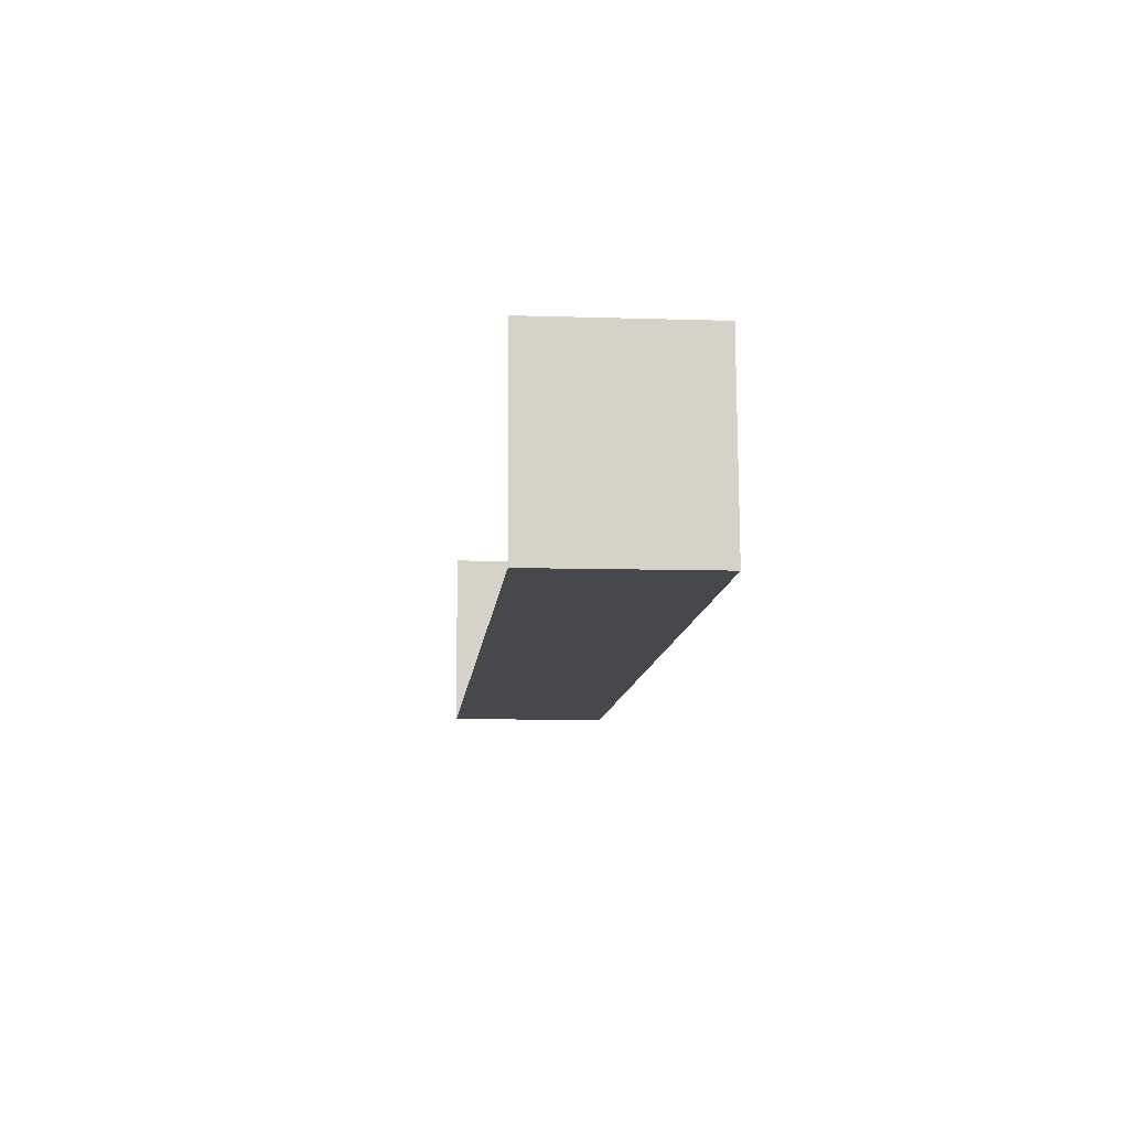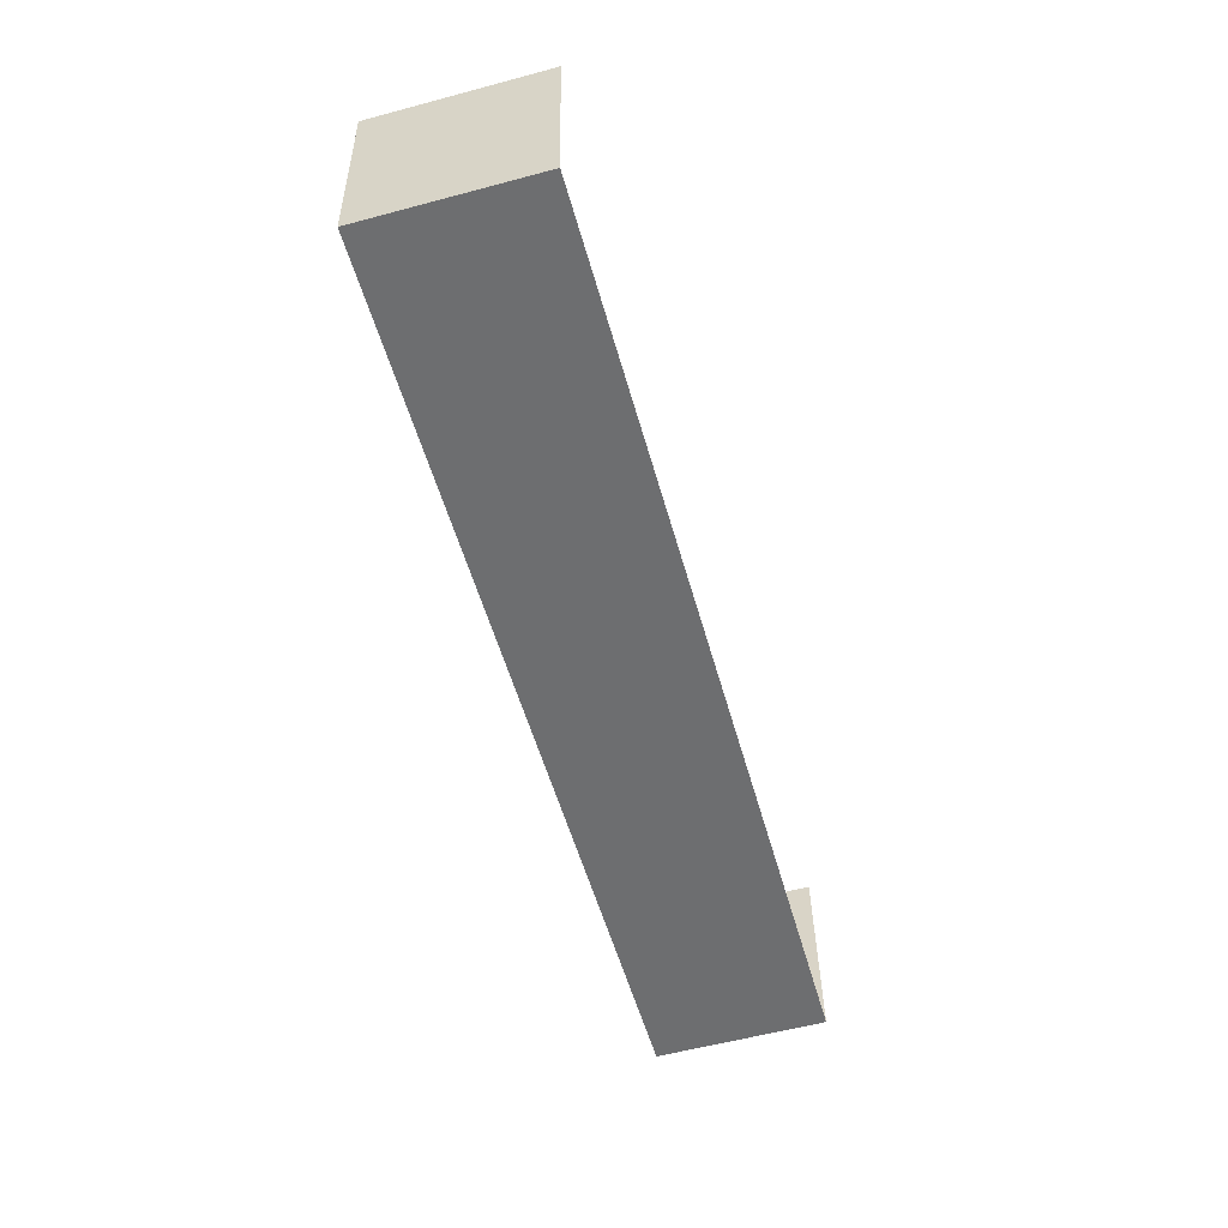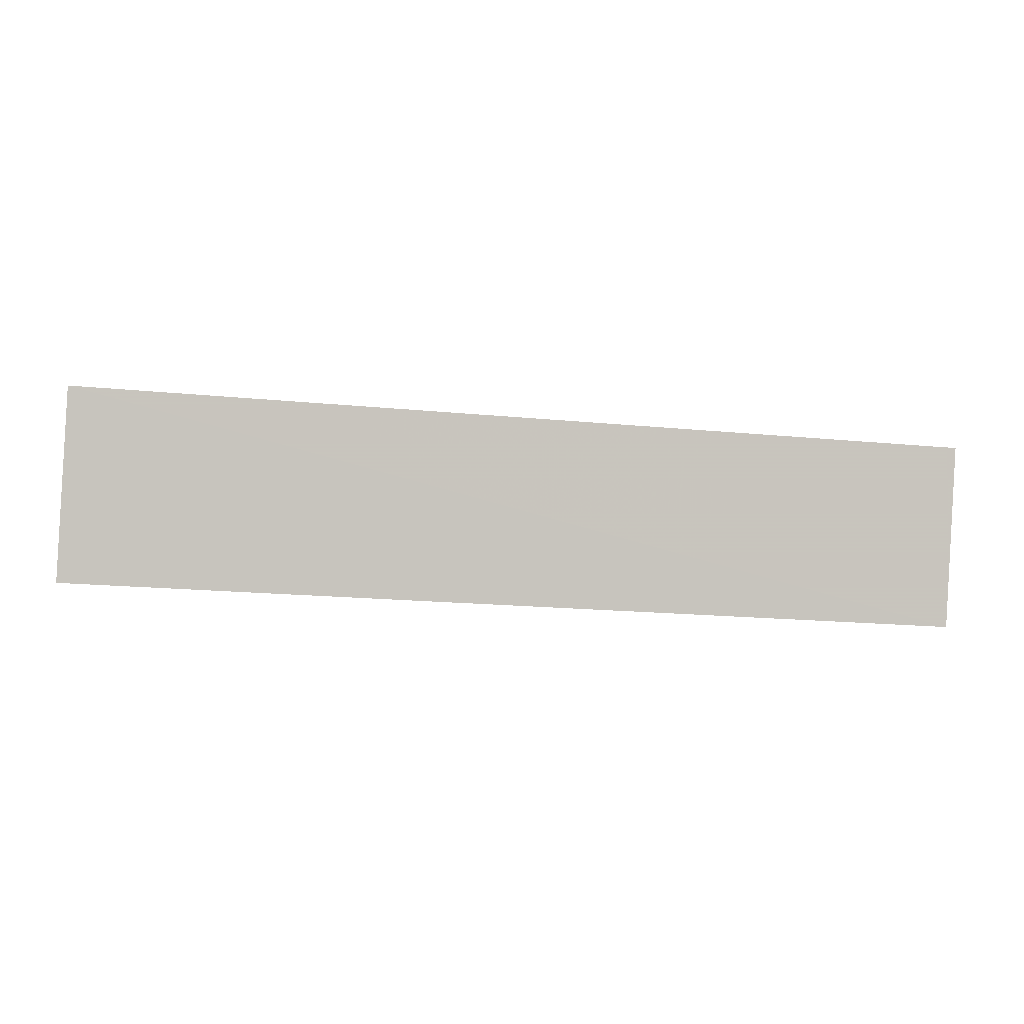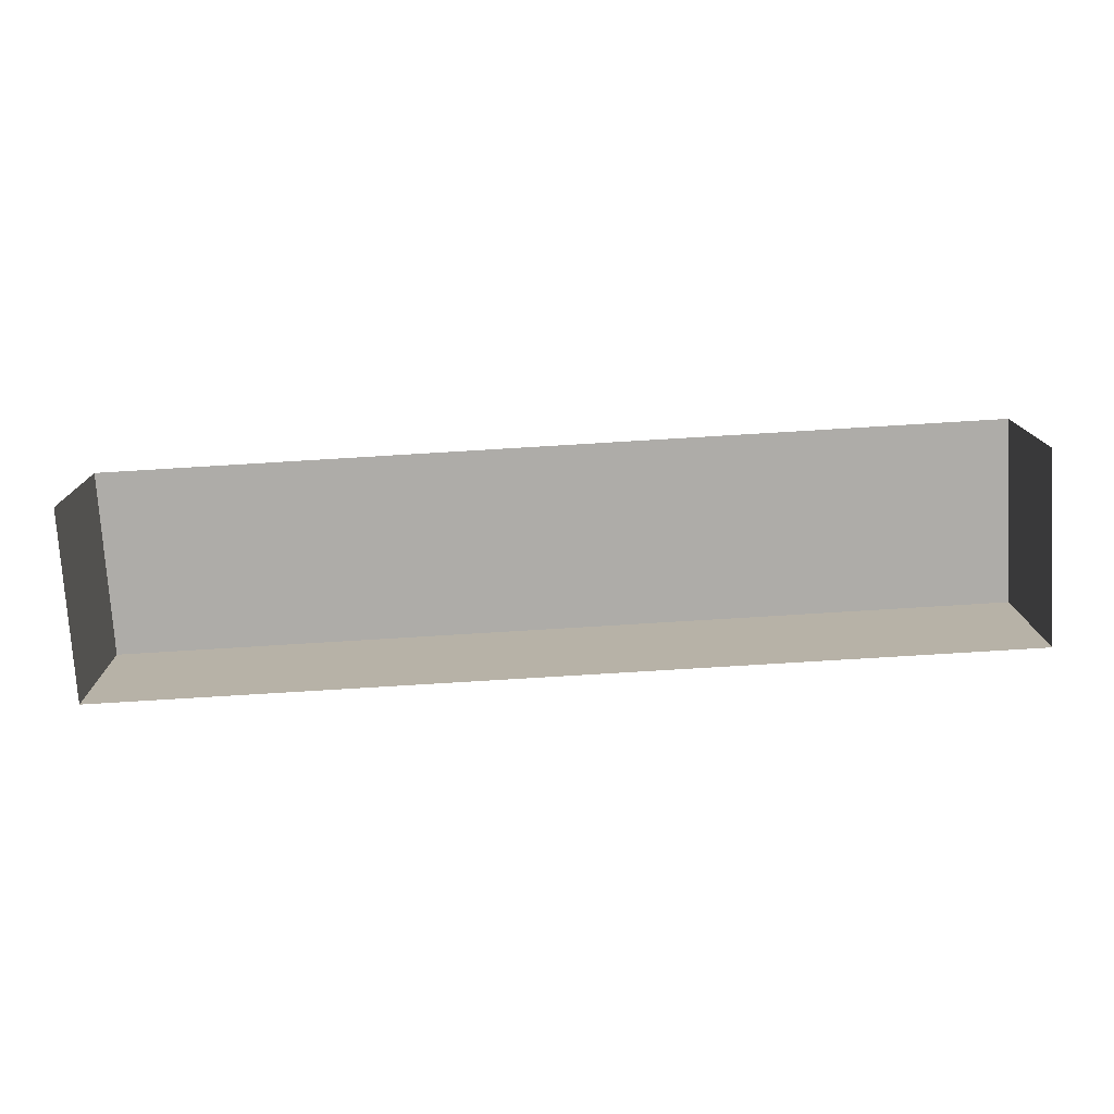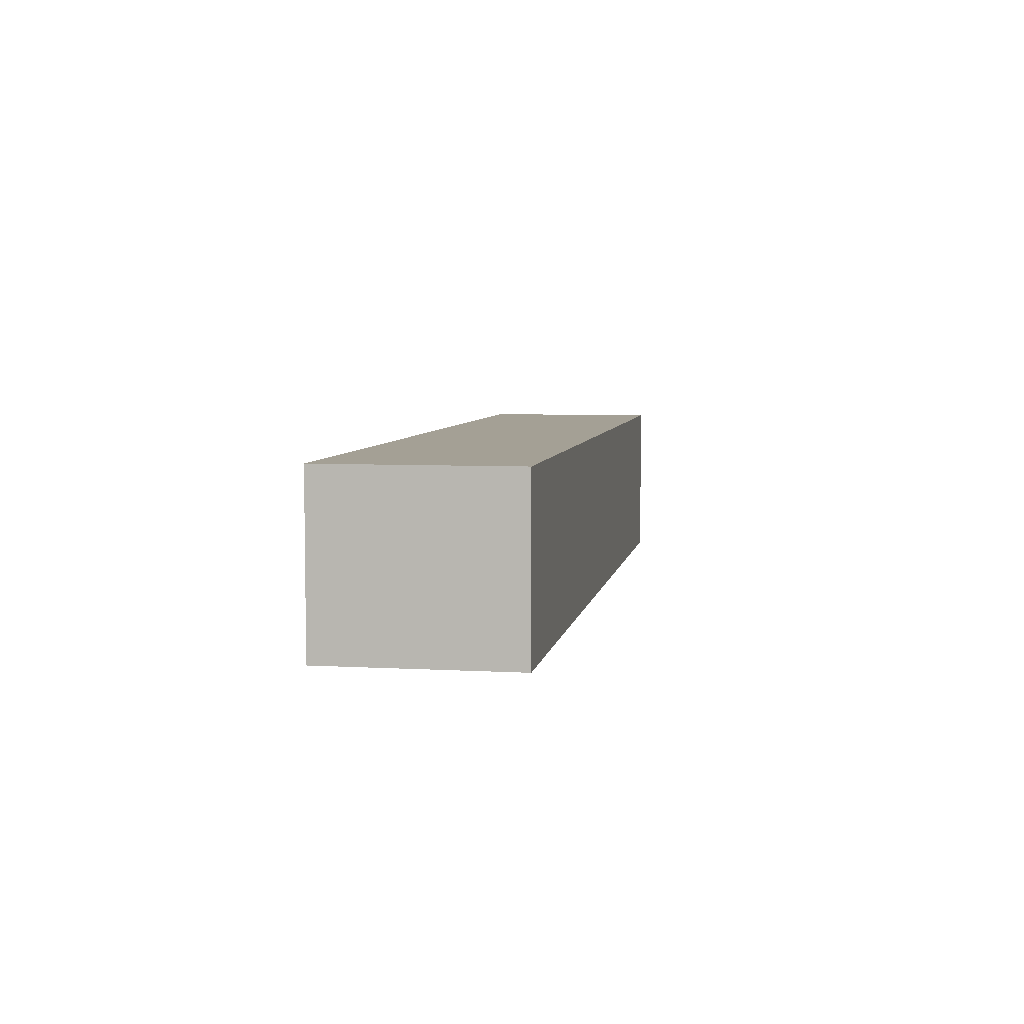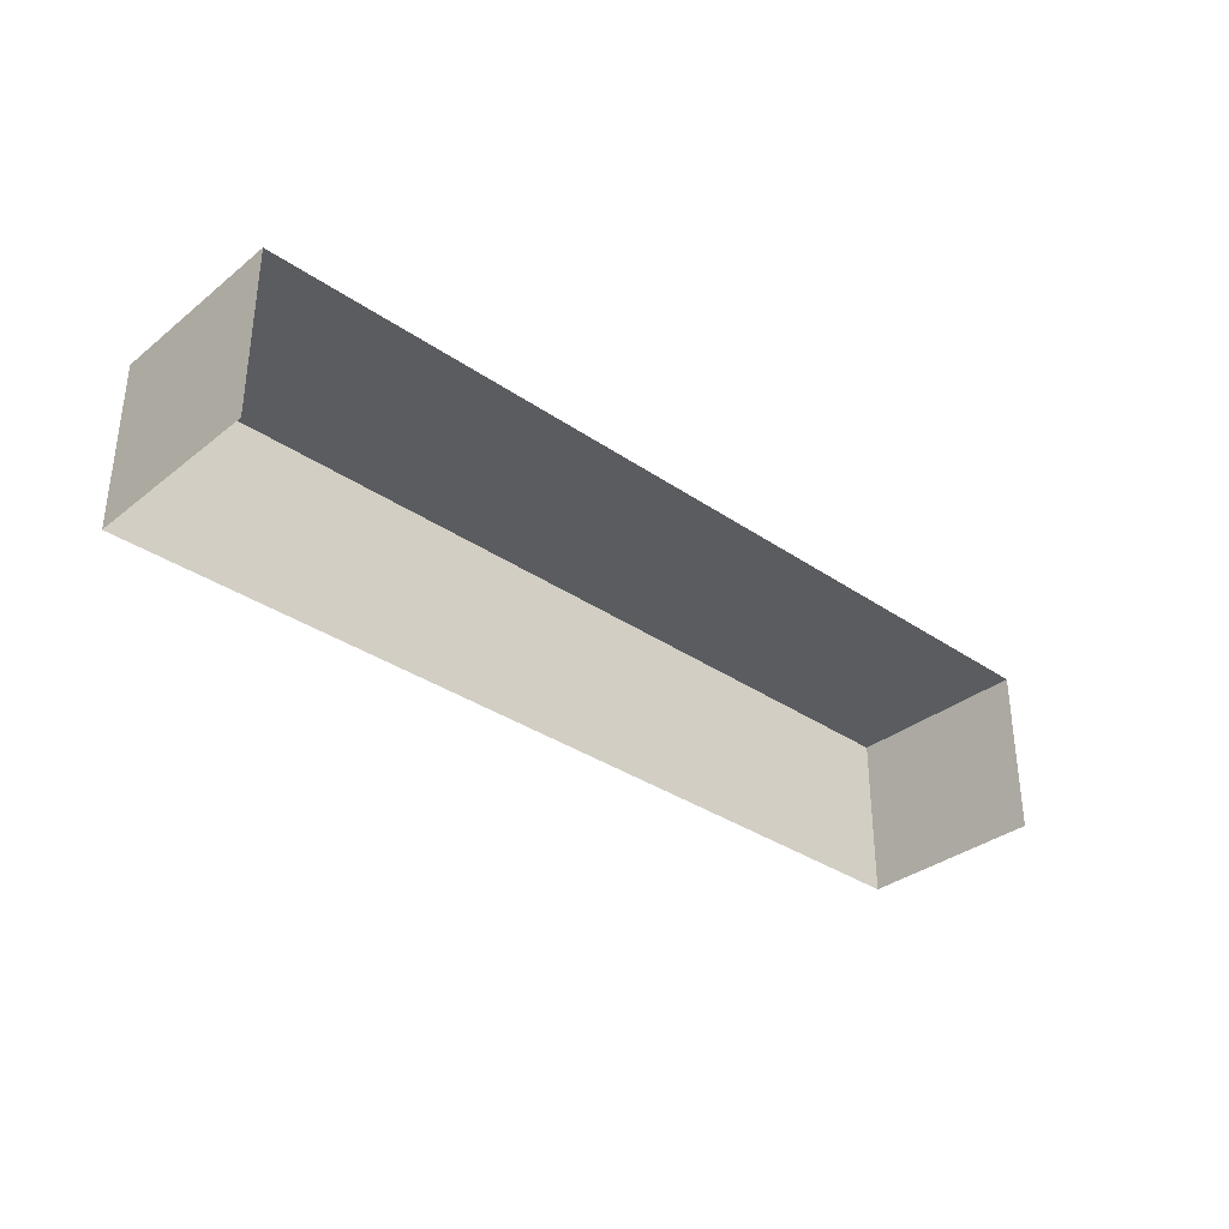
<metadata>
{"format":"obj","ext":"obj","renderer":"f3d","projection":"perspective","resolution":1024,"background":"white","views":[{"elev":-7.9,"azim":-95.4,"up":"+Y"},{"elev":-57.4,"azim":105.4,"up":"+Y"},{"elev":0.0,"azim":-11.4,"up":"+Y"},{"elev":13.1,"azim":179.6,"up":"+Y"},{"elev":5.8,"azim":-83.6,"up":"+Z"},{"elev":-33.9,"azim":133.6,"up":"+Z"}]}
</metadata>
<code>
v -3.719e+05 -1.04e+05 31.82
v -3.719e+05 -1.04e+05 31.82
v -3.719e+05 -1.04e+05 31.82
v -3.719e+05 -1.04e+05 31.82
v -3.719e+05 -1.04e+05 34.68
v -3.719e+05 -1.04e+05 34.68
v -3.719e+05 -1.04e+05 34.68
v -3.719e+05 -1.04e+05 34.68
f 1 2 3
f 1 4 2
f 7 3 2
f 5 7 2
f 5 6 7
f 5 8 6
f 8 2 4
f 8 5 2
f 8 4 1
f 6 8 1
f 7 1 3
f 7 6 1

</code>
